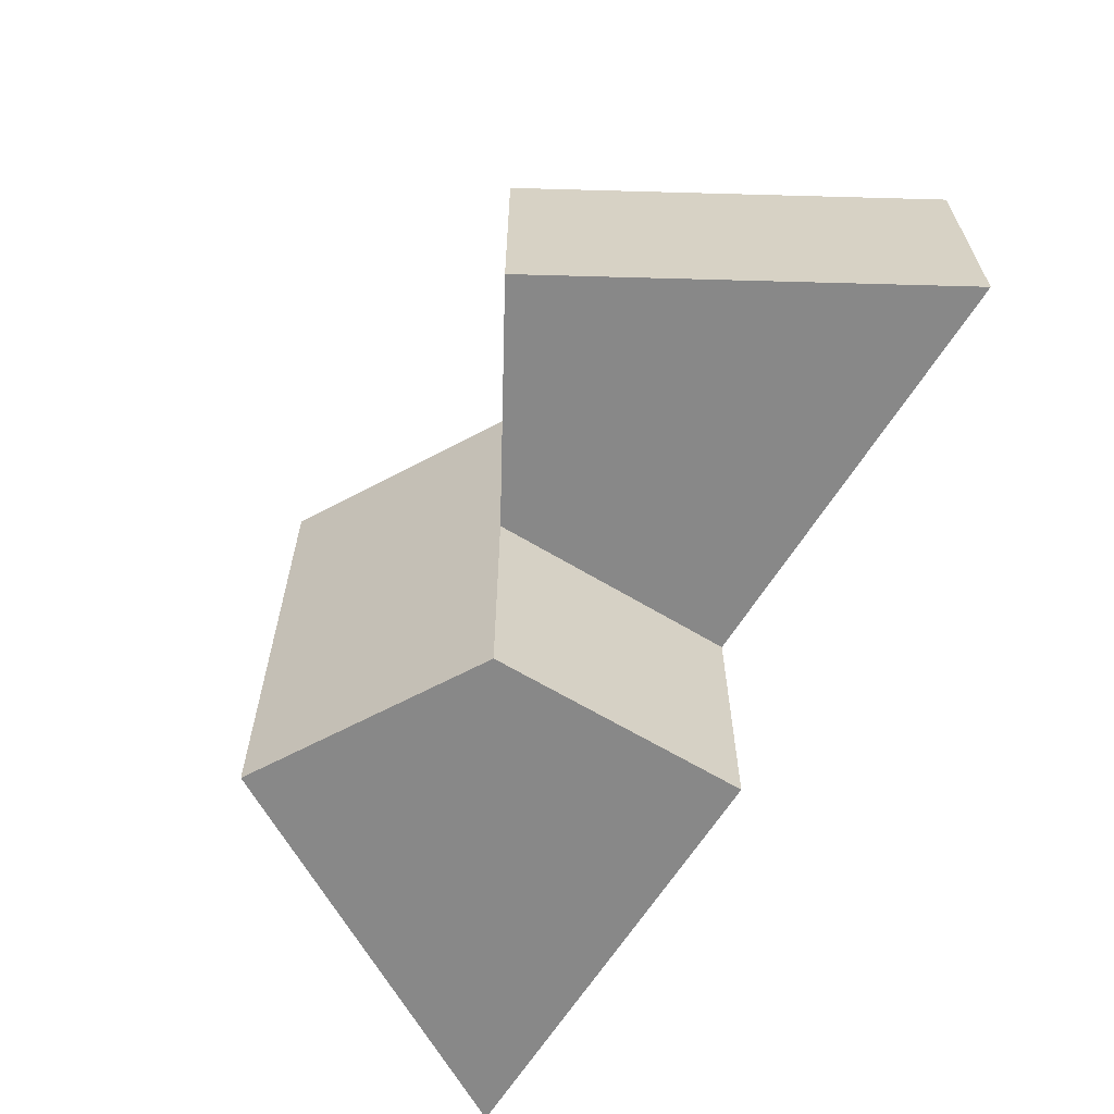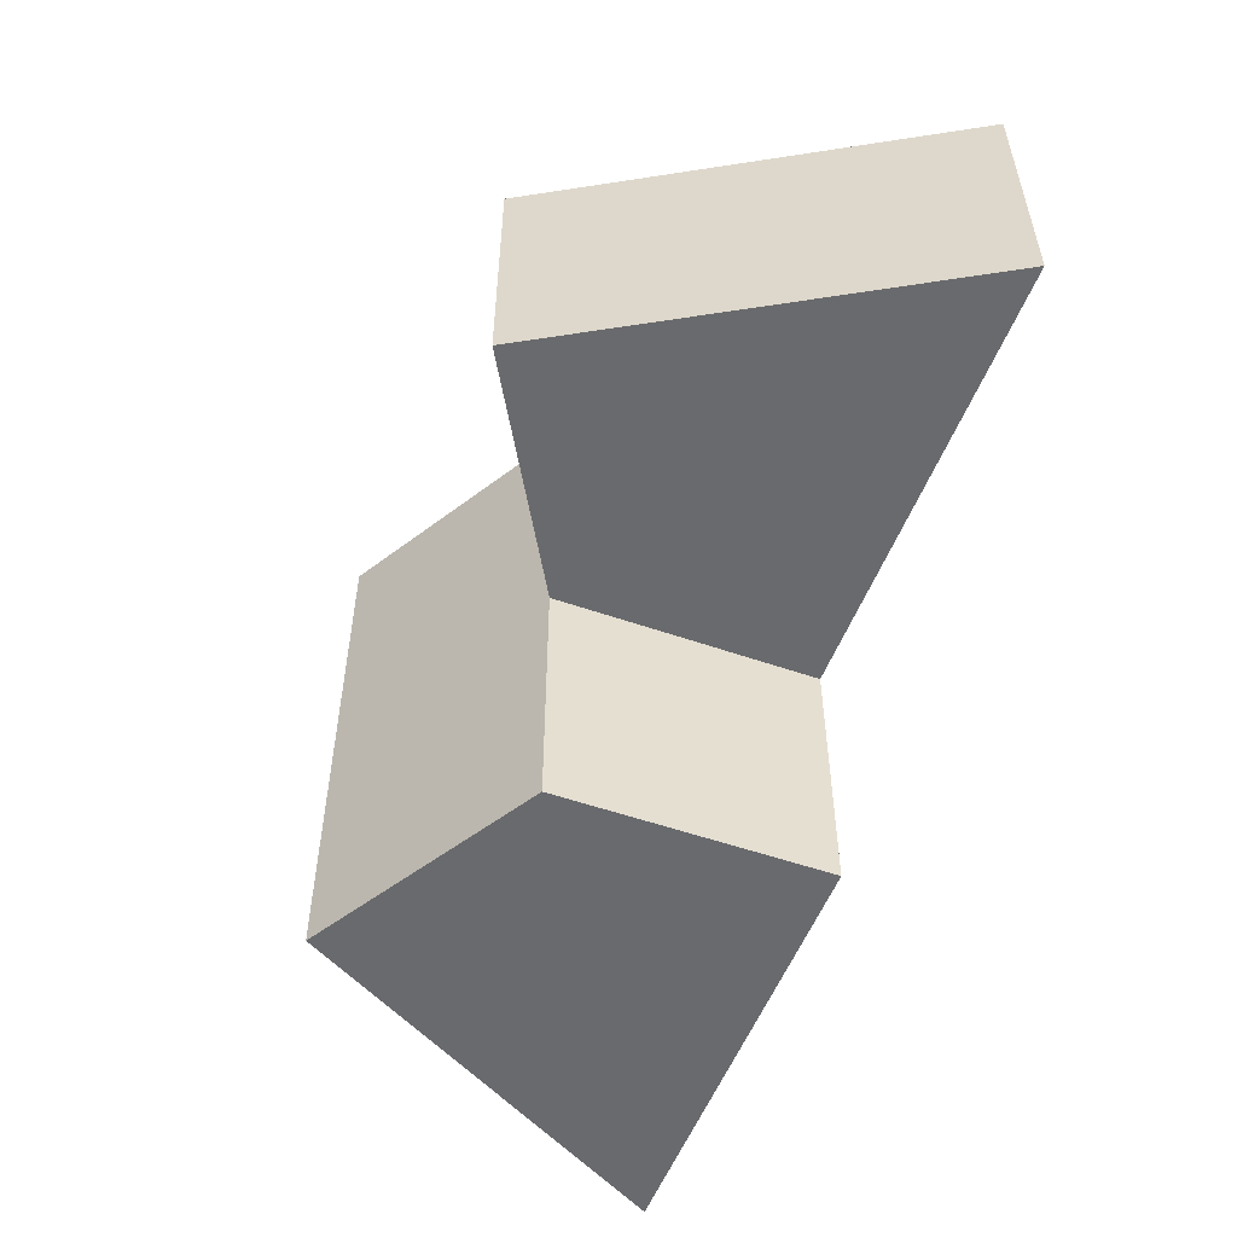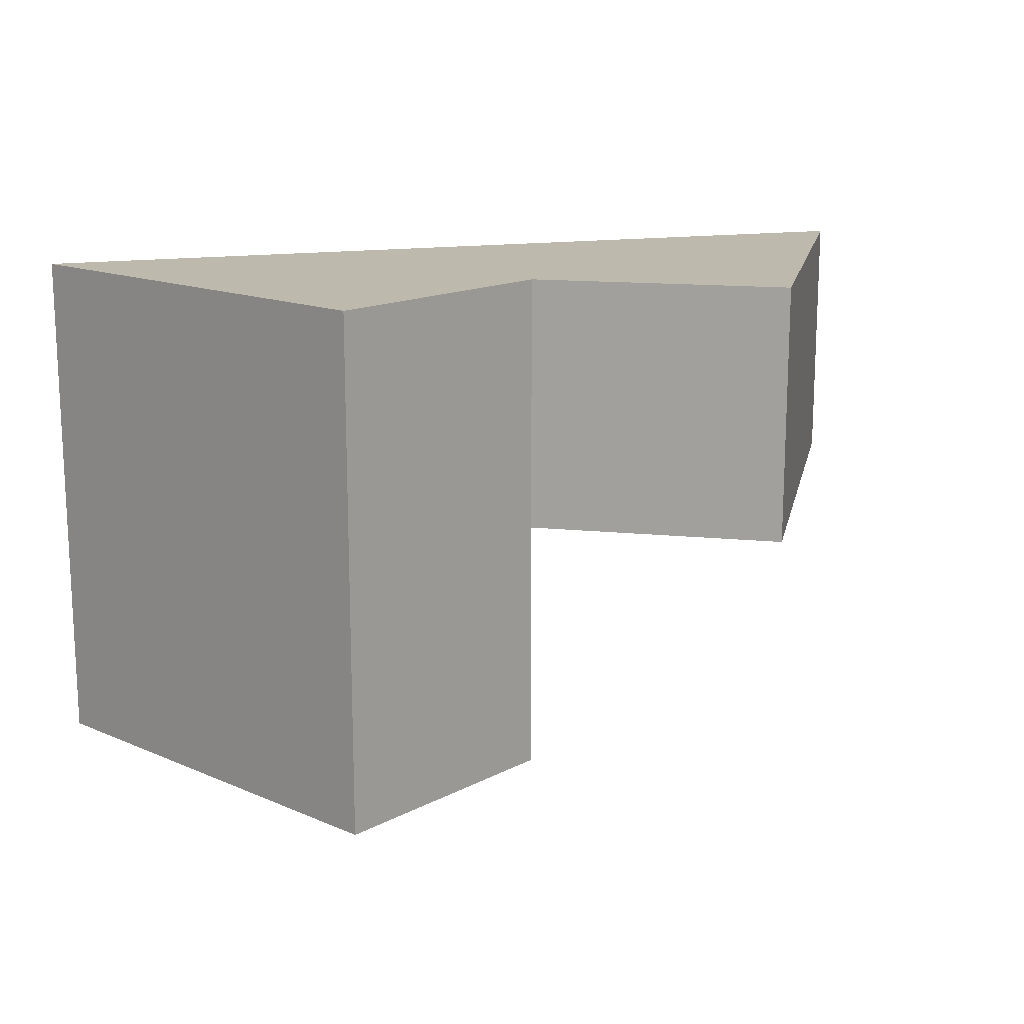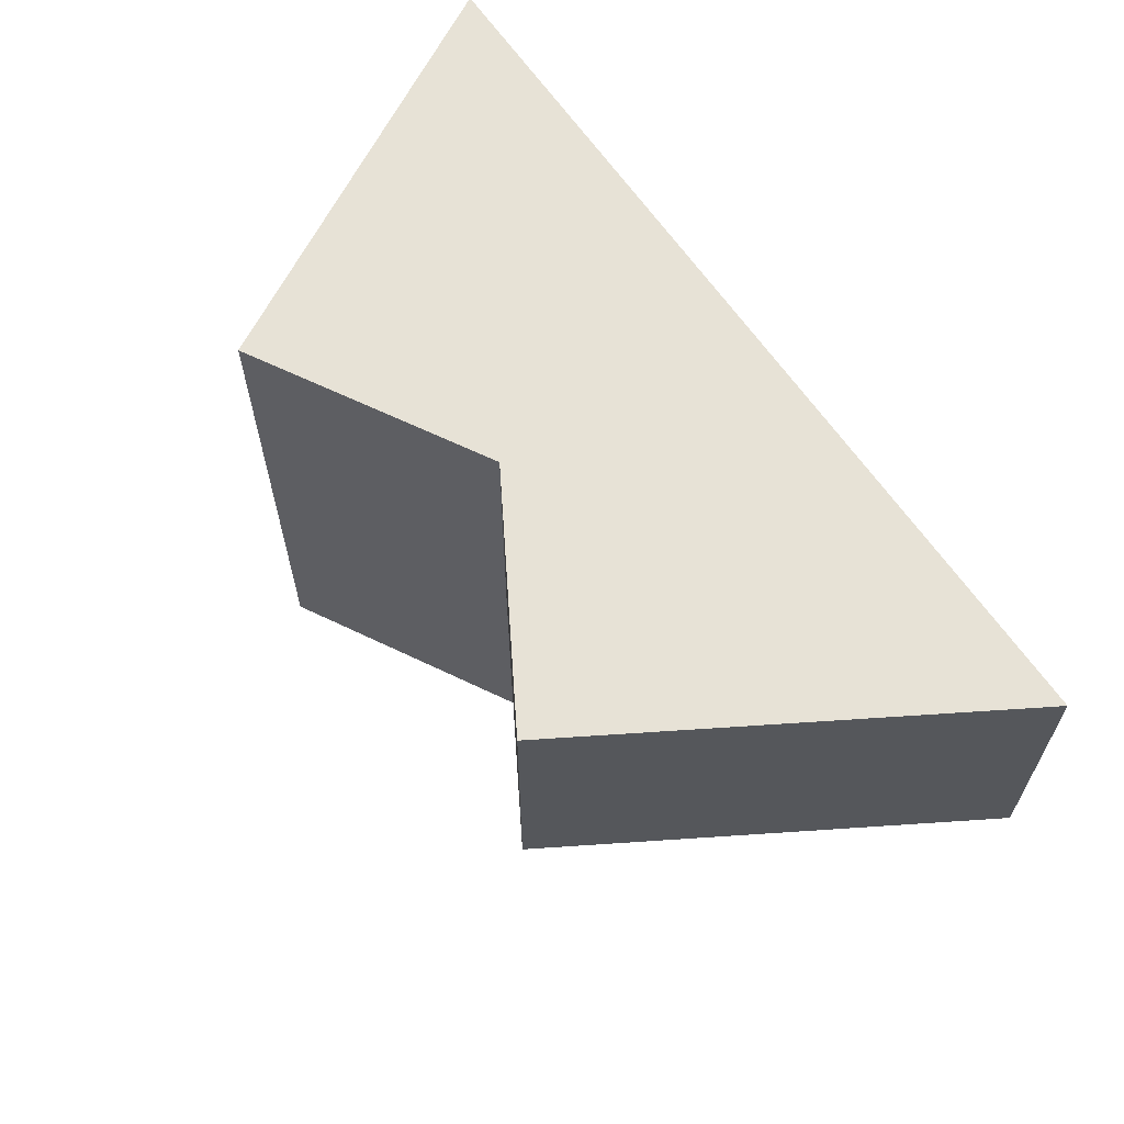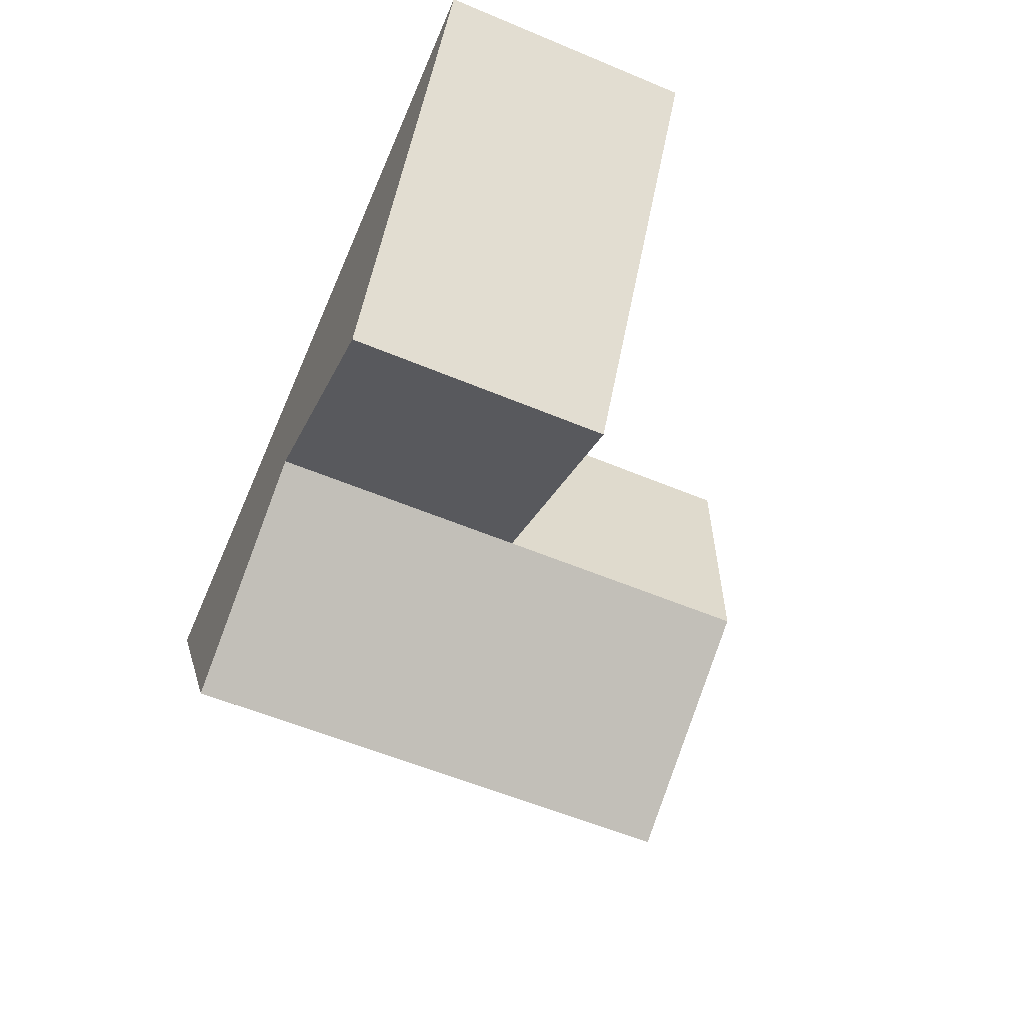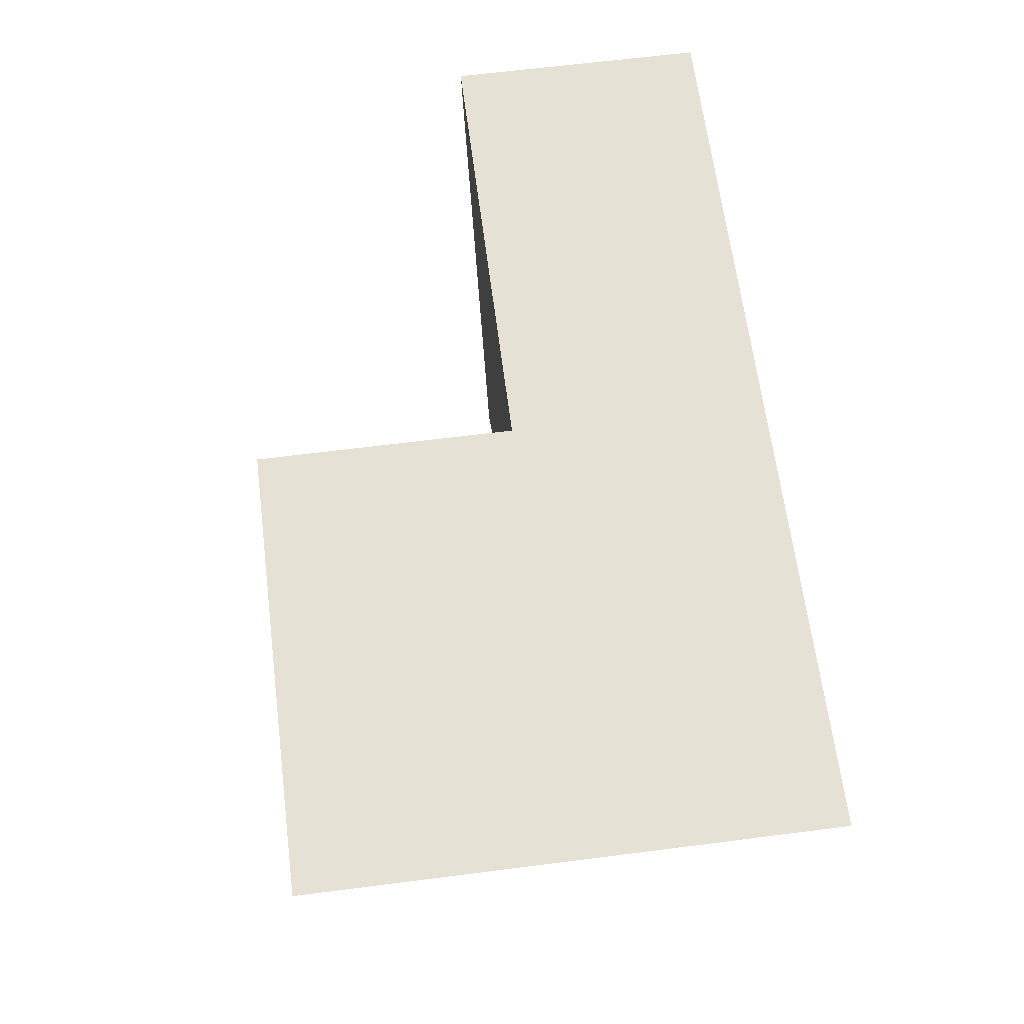
<metadata>
{"format":"obj","ext":"obj","renderer":"f3d","projection":"perspective","resolution":1024,"background":"white","views":[{"elev":-62.8,"azim":-121.6,"up":"+Y"},{"elev":-53.1,"azim":-110.6,"up":"+Y"},{"elev":15.2,"azim":162.1,"up":"+Y"},{"elev":62.9,"azim":-123.9,"up":"+Y"},{"elev":-58.6,"azim":-113.2,"up":"+Z"},{"elev":64.8,"azim":82.7,"up":"+Z"}]}
</metadata>
<code>
o tile_010_110_Cylinder.037
v 0.866 -0.5 0.5
v 0.866 0.5 0.5
v -0.866 0.5 0.5
v 0.433 -0.5 -0.25
v 0.433 0.5 -0.25
v -0 -0.5 0.5
v 0 0.5 0.5
v -0.433 0.5 -0.25
v -0 0.5 -0
v 0.866 0 0.5
v -0.866 0 0.5
v -0.433 0 -0.25
v -0 -0.5 -0
v 0.433 0 -0.25
v -0 0 0.5
v -0 0 -0
f 14 5 2 10
f 15 7 3 11
f 6 13 4 1
f 11 3 8 12
f 10 2 7 15
f 7 2 5 9
f 1 10 15 6
f 7 9 8 3
f 4 14 10 1
f 14 4 13 16
f 16 13 6 15
f 8 9 16 12
f 9 5 14 16
f 16 15 11 12

</code>
